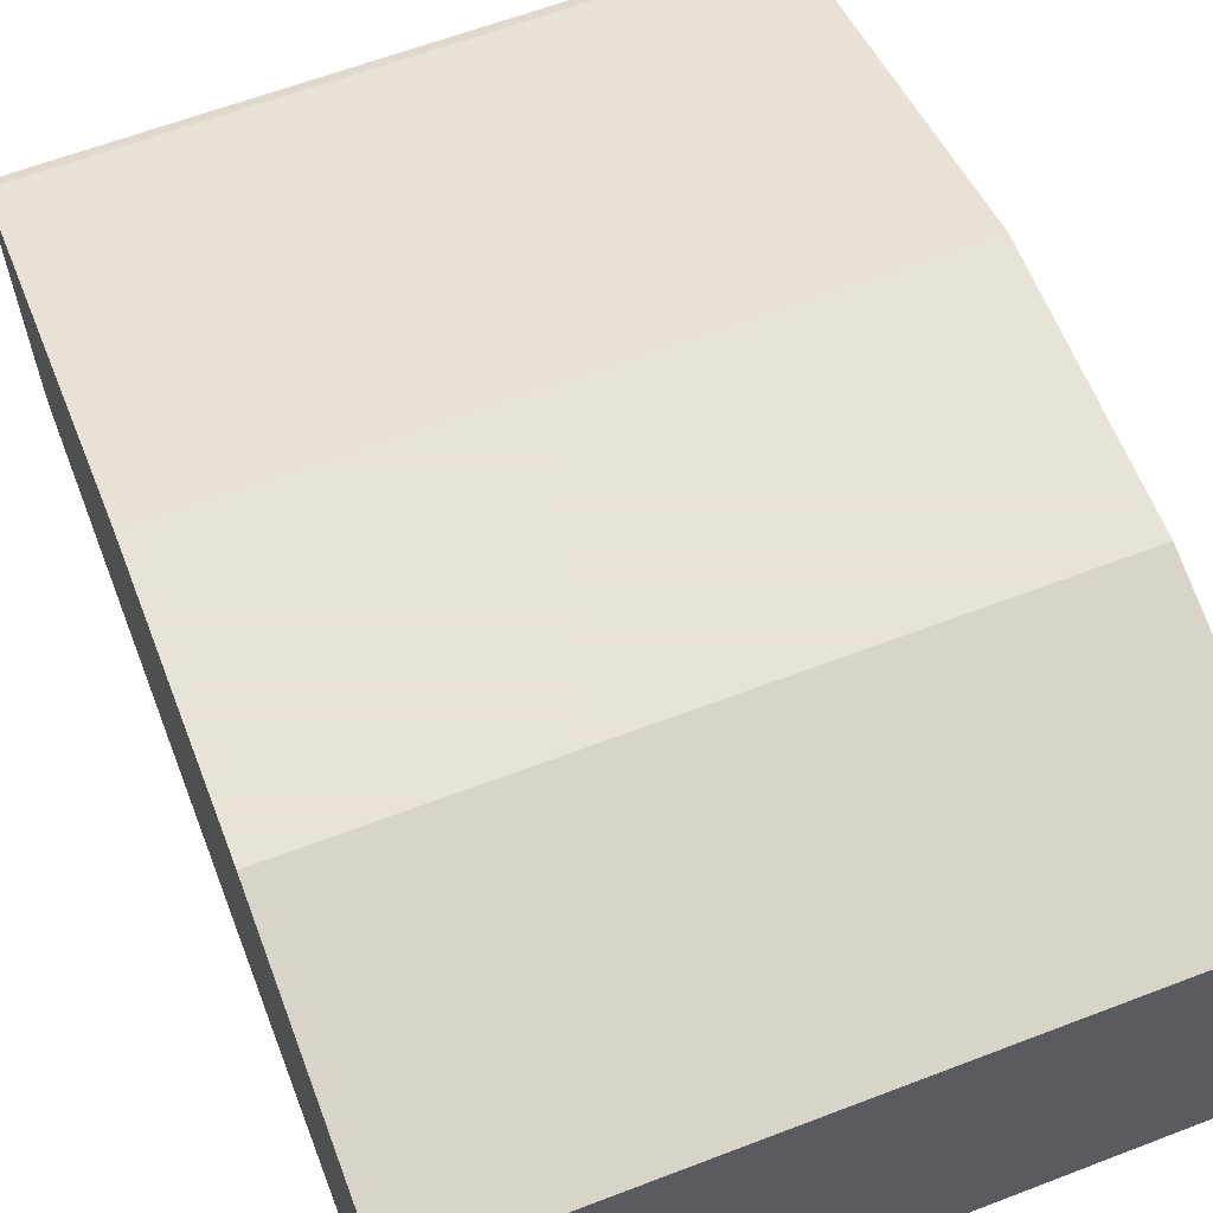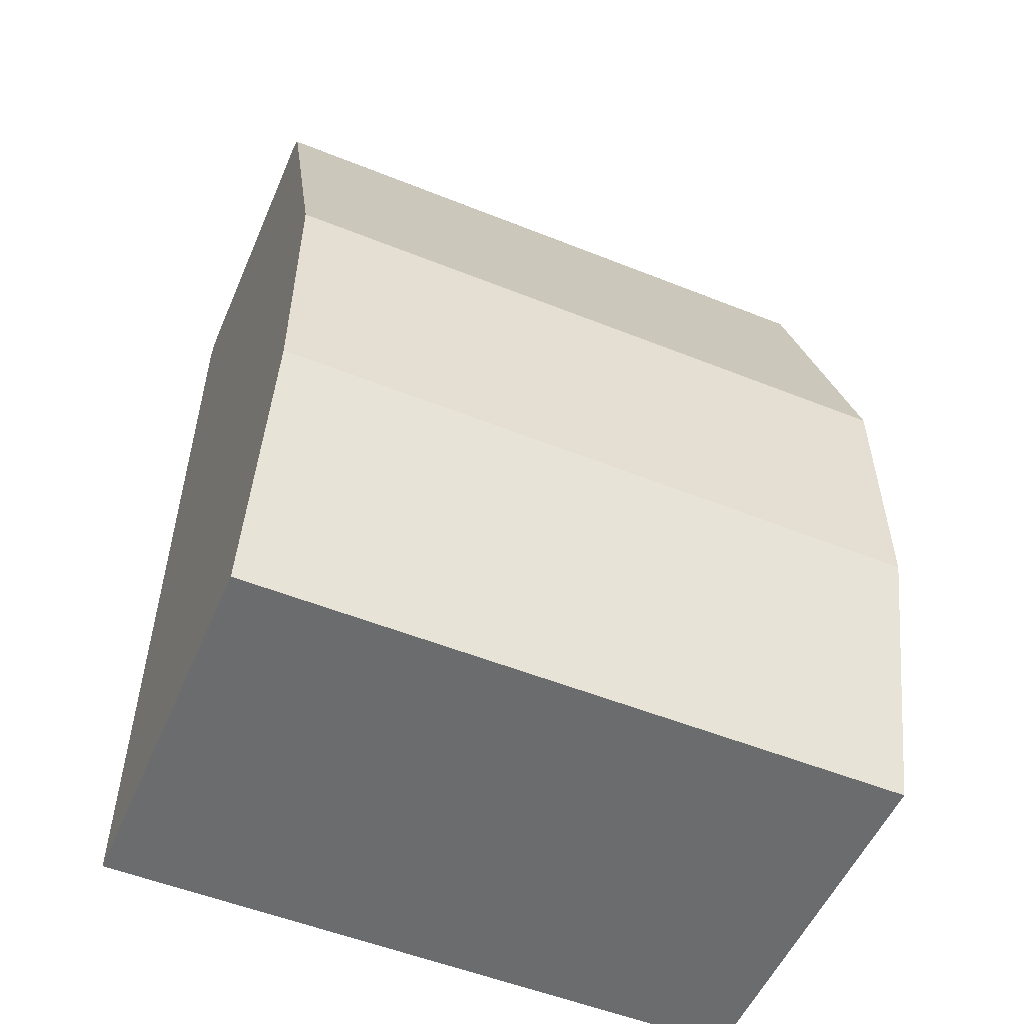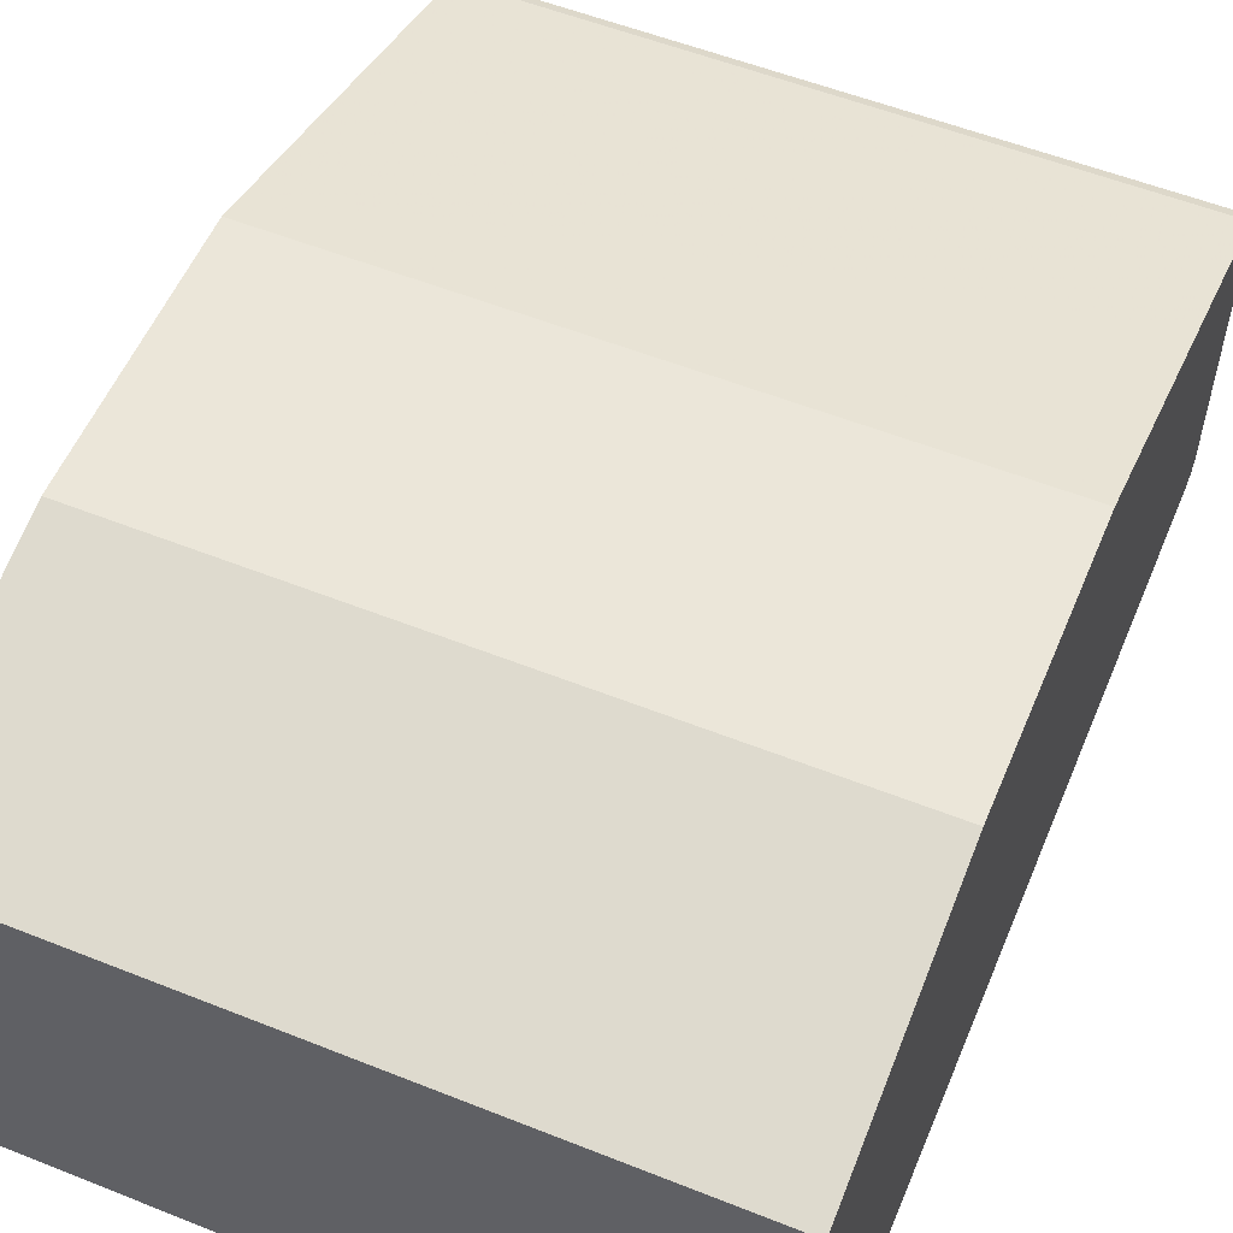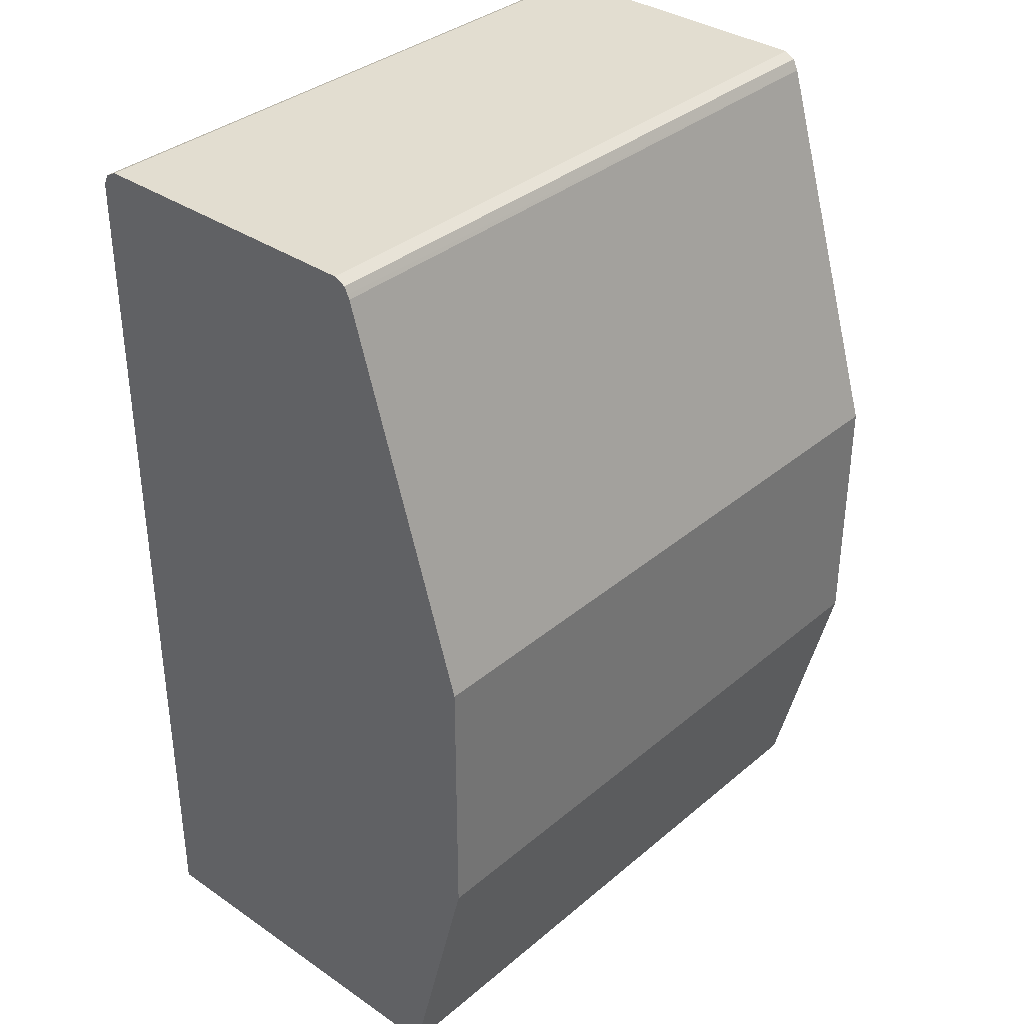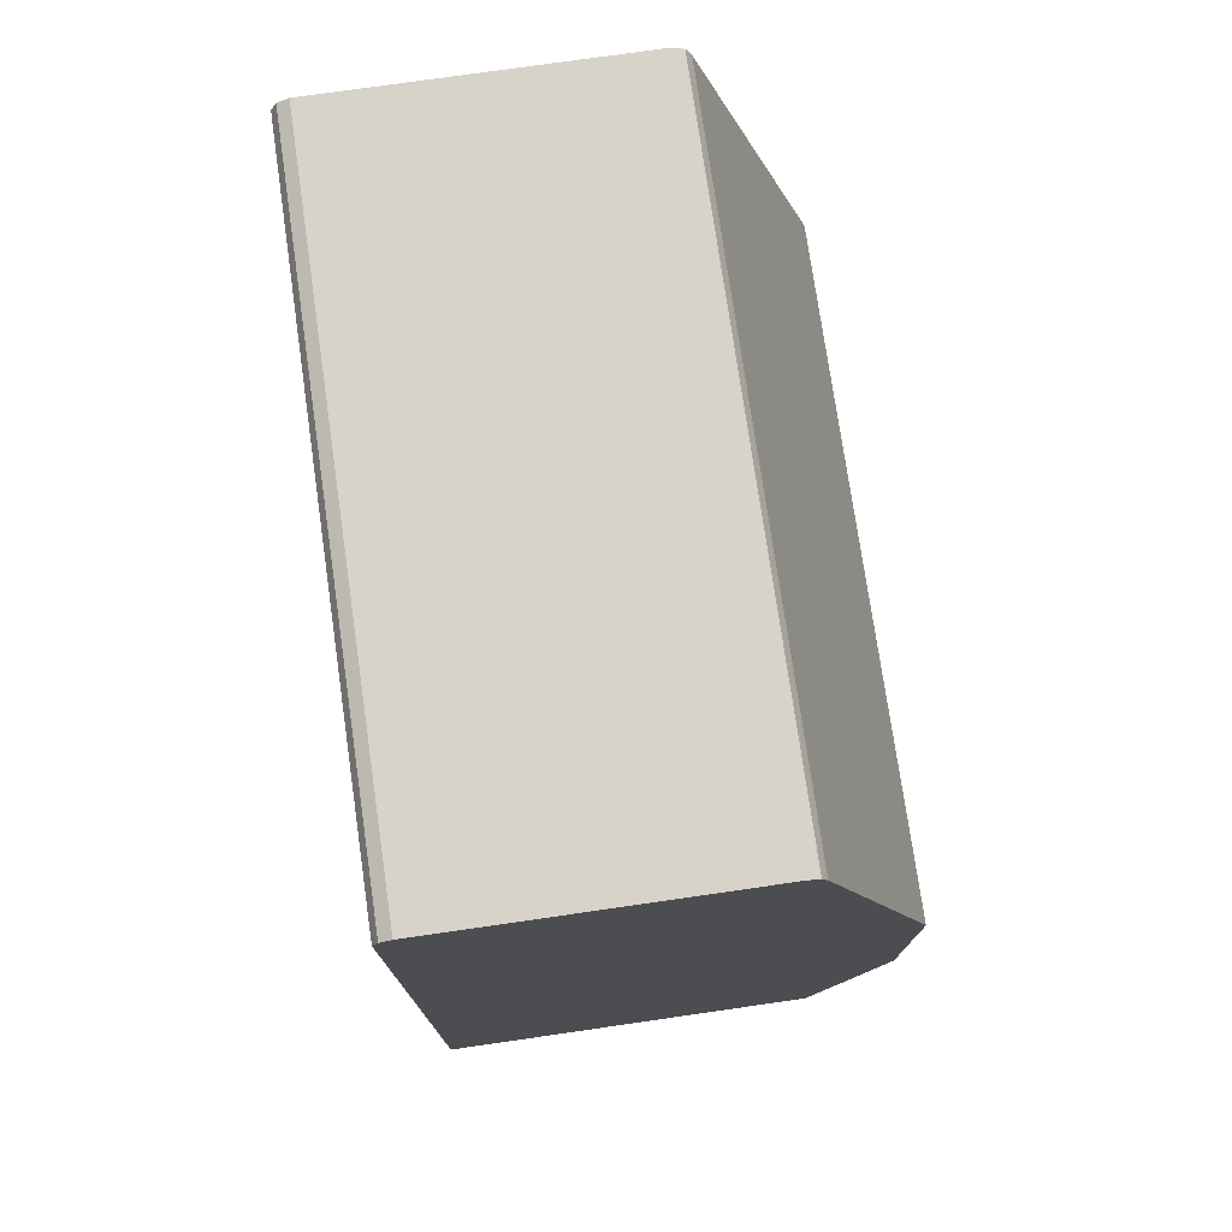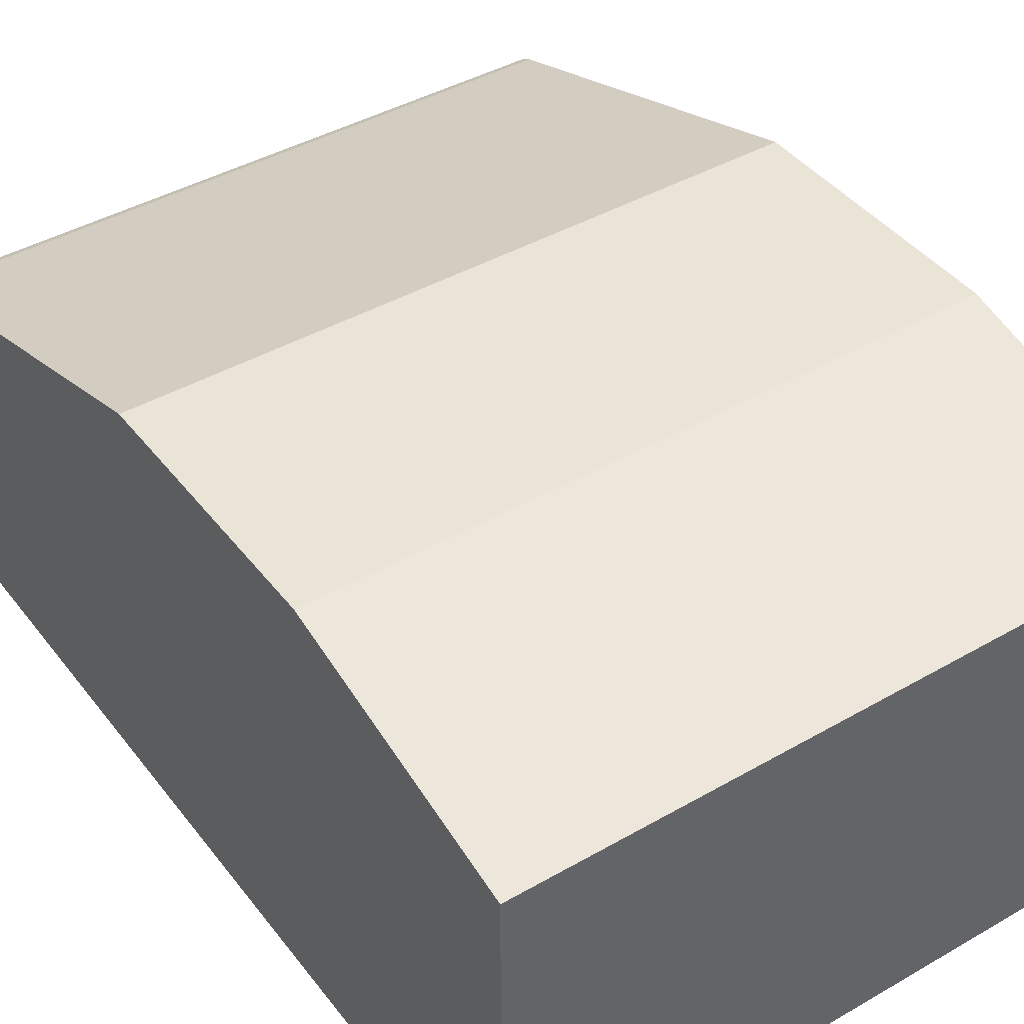
<metadata>
{"format":"obj","ext":"obj","renderer":"f3d","projection":"perspective","resolution":1024,"background":"white","views":[{"elev":62.6,"azim":-21.2,"up":"+Z"},{"elev":-53.6,"azim":-23.1,"up":"+Y"},{"elev":55.6,"azim":22.7,"up":"+Z"},{"elev":35.2,"azim":-47.9,"up":"+Y"},{"elev":75.8,"azim":-98.2,"up":"+Y"},{"elev":42.4,"azim":-34.5,"up":"+Z"}]}
</metadata>
<code>
v 0.04317 0.5593 -0.4159
v 0.04317 0.5593 -0.1578
v 0.04317 0.5545 -0.4255
v -0.5252 0.5593 -0.4159
v -0.5252 0.5593 -0.1578
v 0.04317 0.5546 -0.1484
v 0.04317 0.5452 -0.4301
v -0.5252 0.5545 -0.4255
v -0.5252 0.5563 -0.1518
v -0.5252 0.5545 -0.1482
v 0.04317 0.5545 -0.1482
v 0.04317 0.5449 -0.4302
v -0.5252 0.5449 -0.4302
v -0.5252 0.5485 -0.1452
v 0.04317 0.5451 -0.1435
v 0.04317 -0.2433 -0.4302
v -0.5252 -0.2433 -0.4302
v -0.5252 0.5449 -0.1434
v 0.04317 0.5449 -0.1434
v 0.04317 -0.2433 -0.1004
v -0.5252 -0.2433 -0.1004
v -0.5252 0.215 -0.04235
v 0.04317 0.215 -0.04235
v 0.04317 -0.01428 -0.04235
v -0.5252 -0.01428 -0.04235
f 4 10 9
f 10 14 11
f 7 13 8
f 7 12 13
f 4 9 5
f 6 9 10
f 5 9 6
f 11 14 15
f 6 10 11
f 12 16 17
f 22 25 24
f 14 18 15
f 15 18 19
f 16 20 21
f 16 21 17
f 18 22 23
f 18 23 19
f 20 24 25
f 20 25 21
f 22 24 23
f 4 14 10
f 12 17 13
f 4 18 14
f 1 5 2
f 4 25 22
f 4 22 18
f 1 2 6
f 1 6 11
f 1 11 15
f 1 19 23
f 1 23 24
f 1 24 20
f 1 20 16
f 1 16 12
f 1 12 7
f 1 15 19
f 1 3 8
f 1 8 4
f 1 4 5
f 2 5 6
f 3 7 8
f 4 8 13
f 4 13 17
f 4 17 21
f 1 7 3
f 4 21 25

</code>
